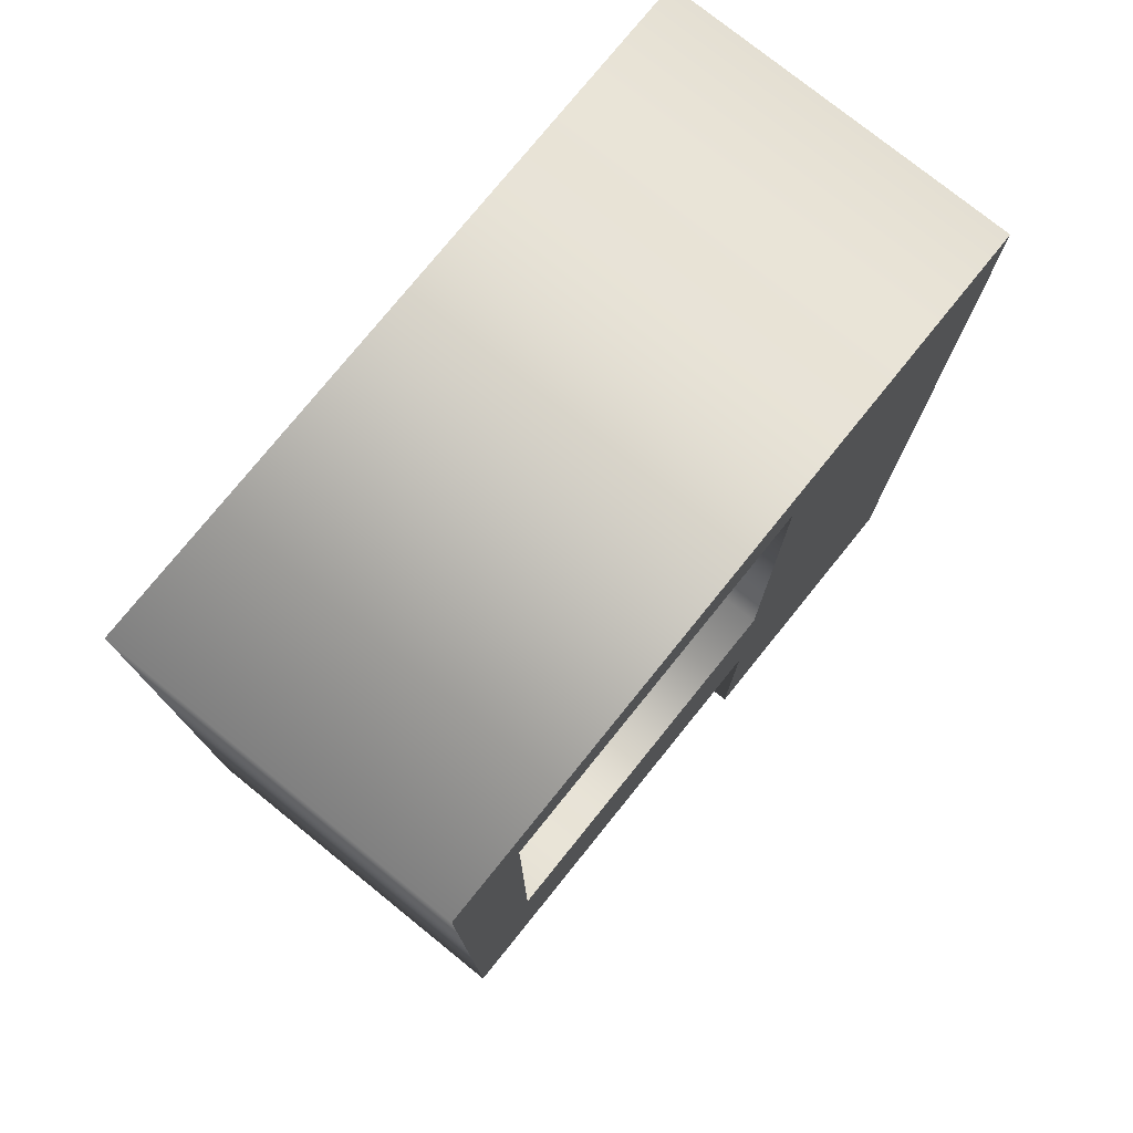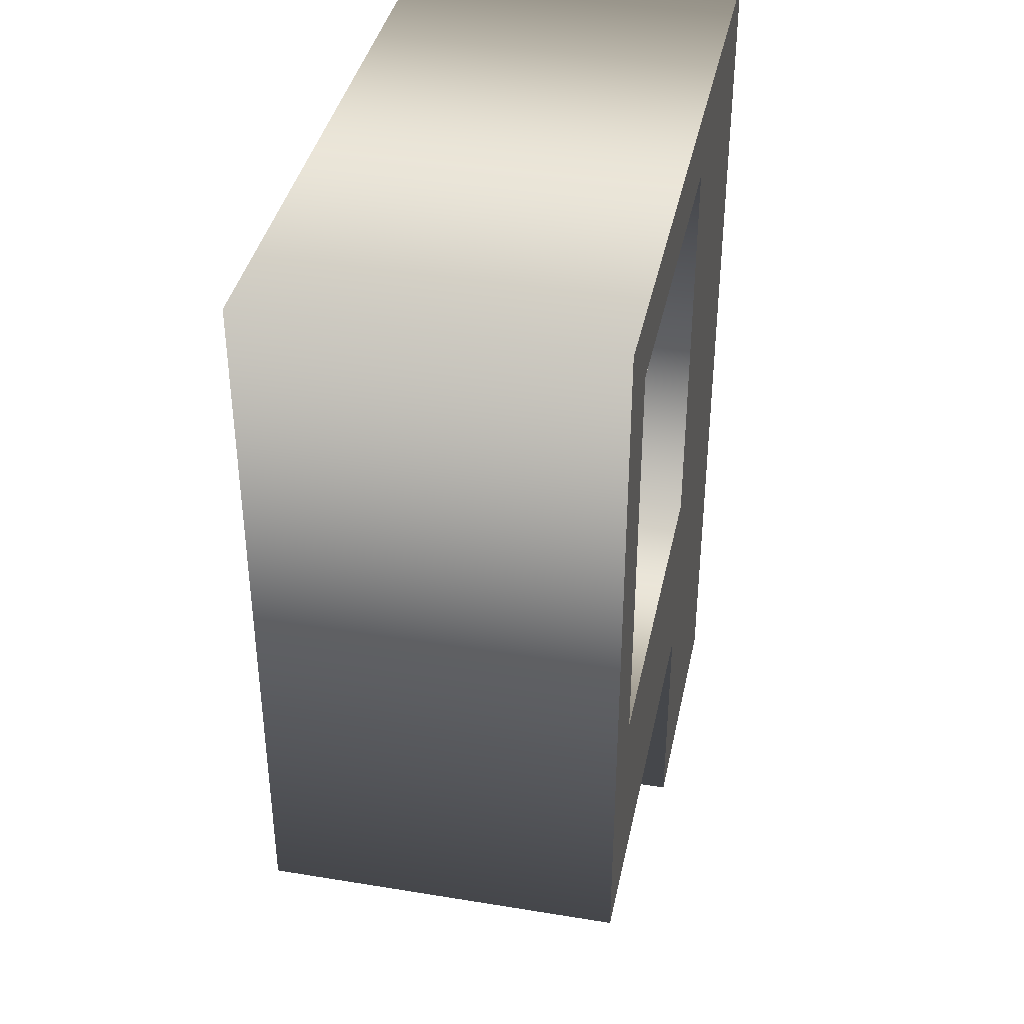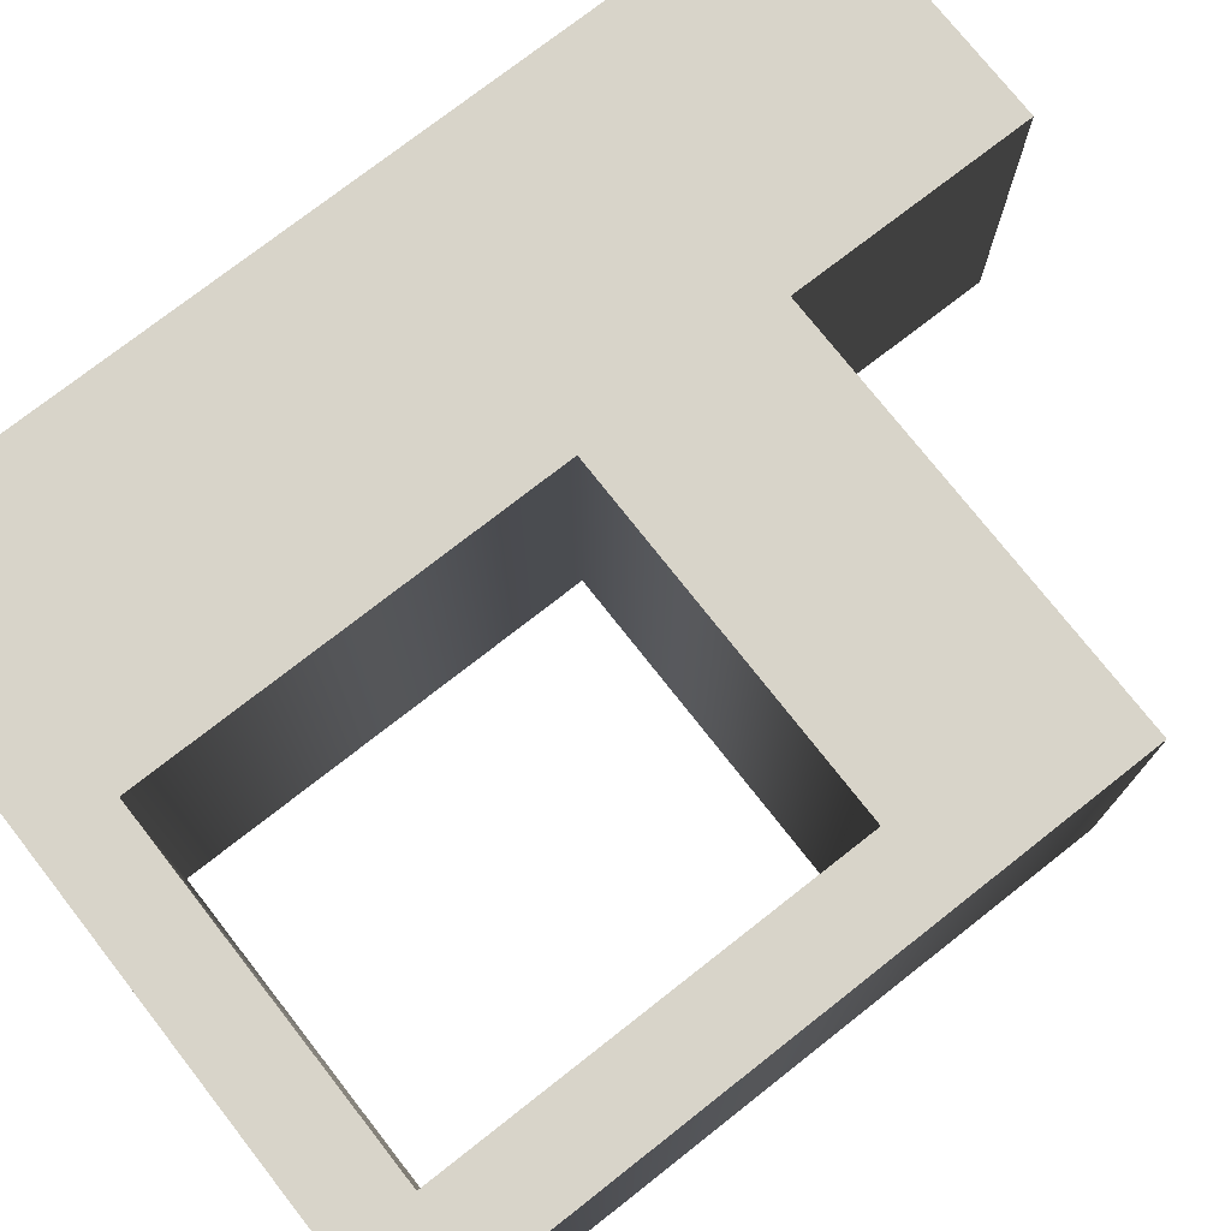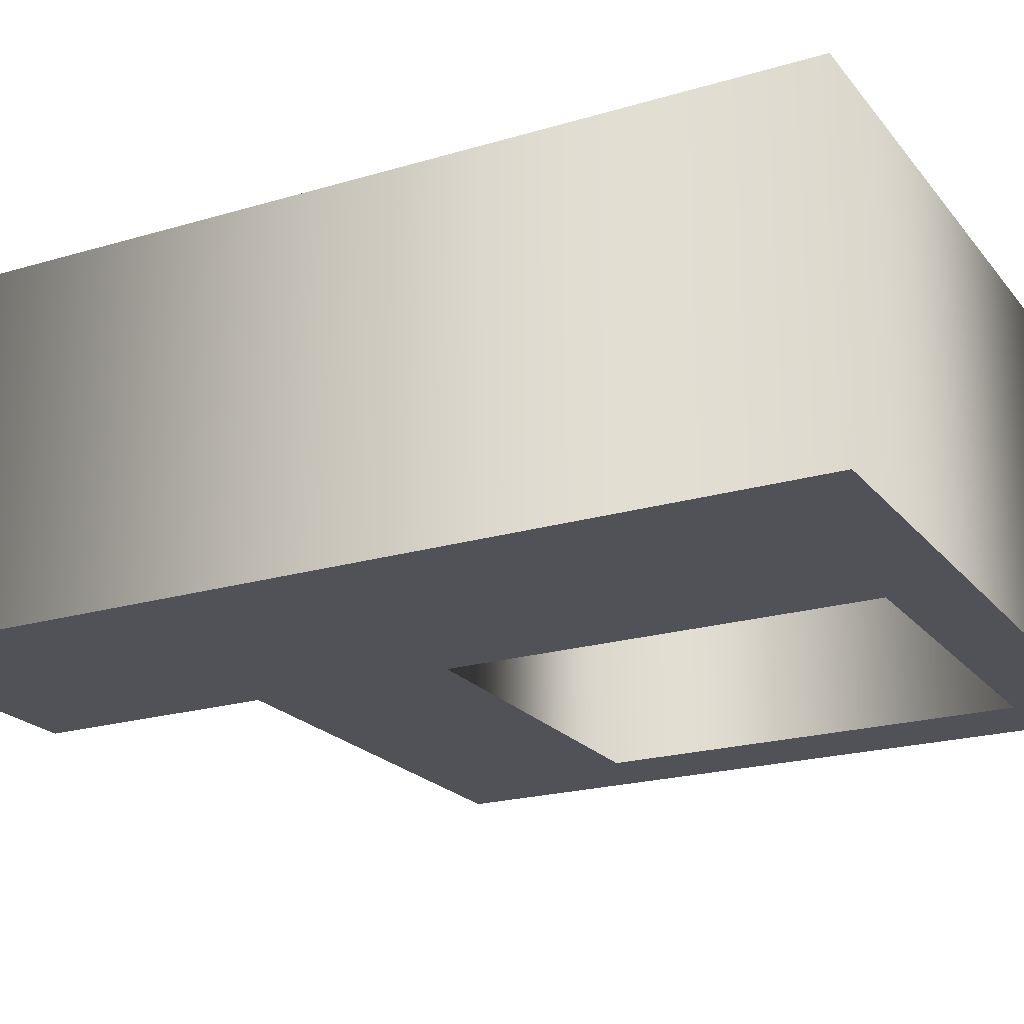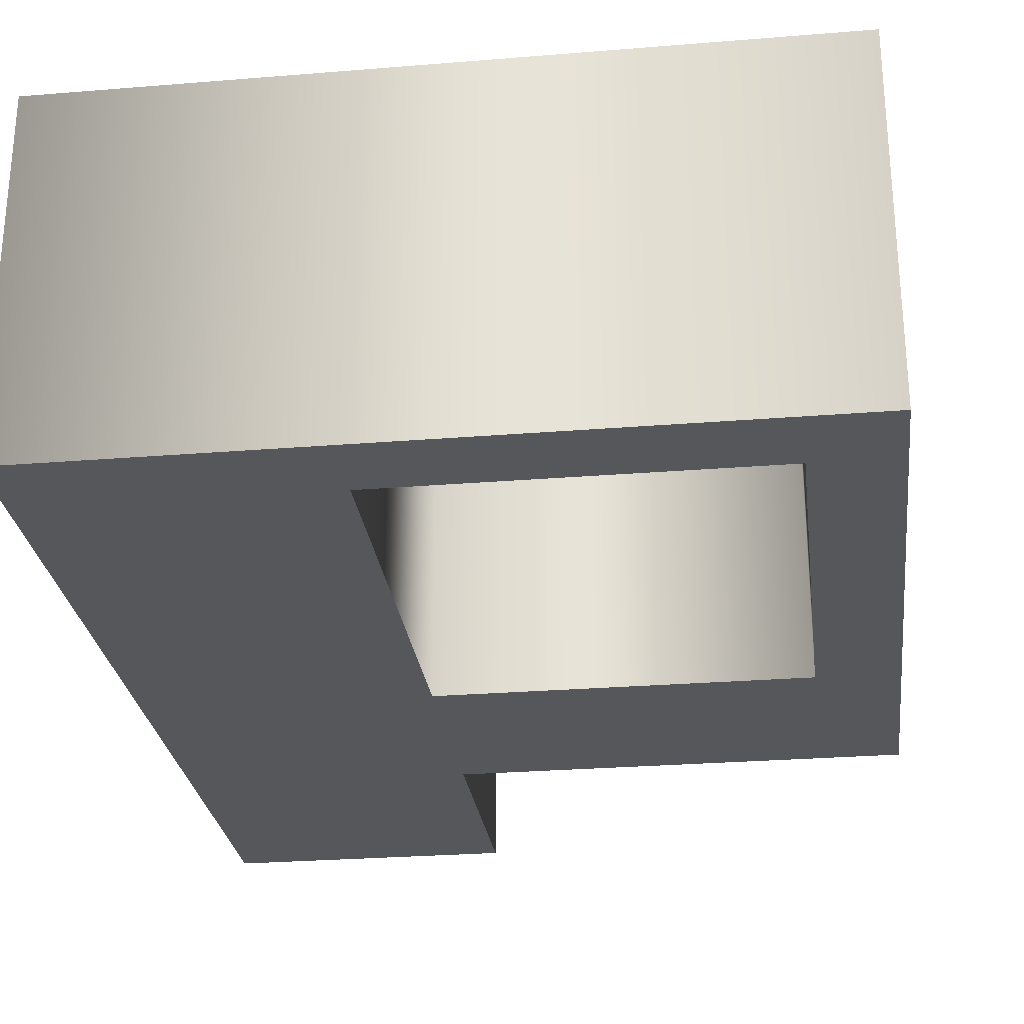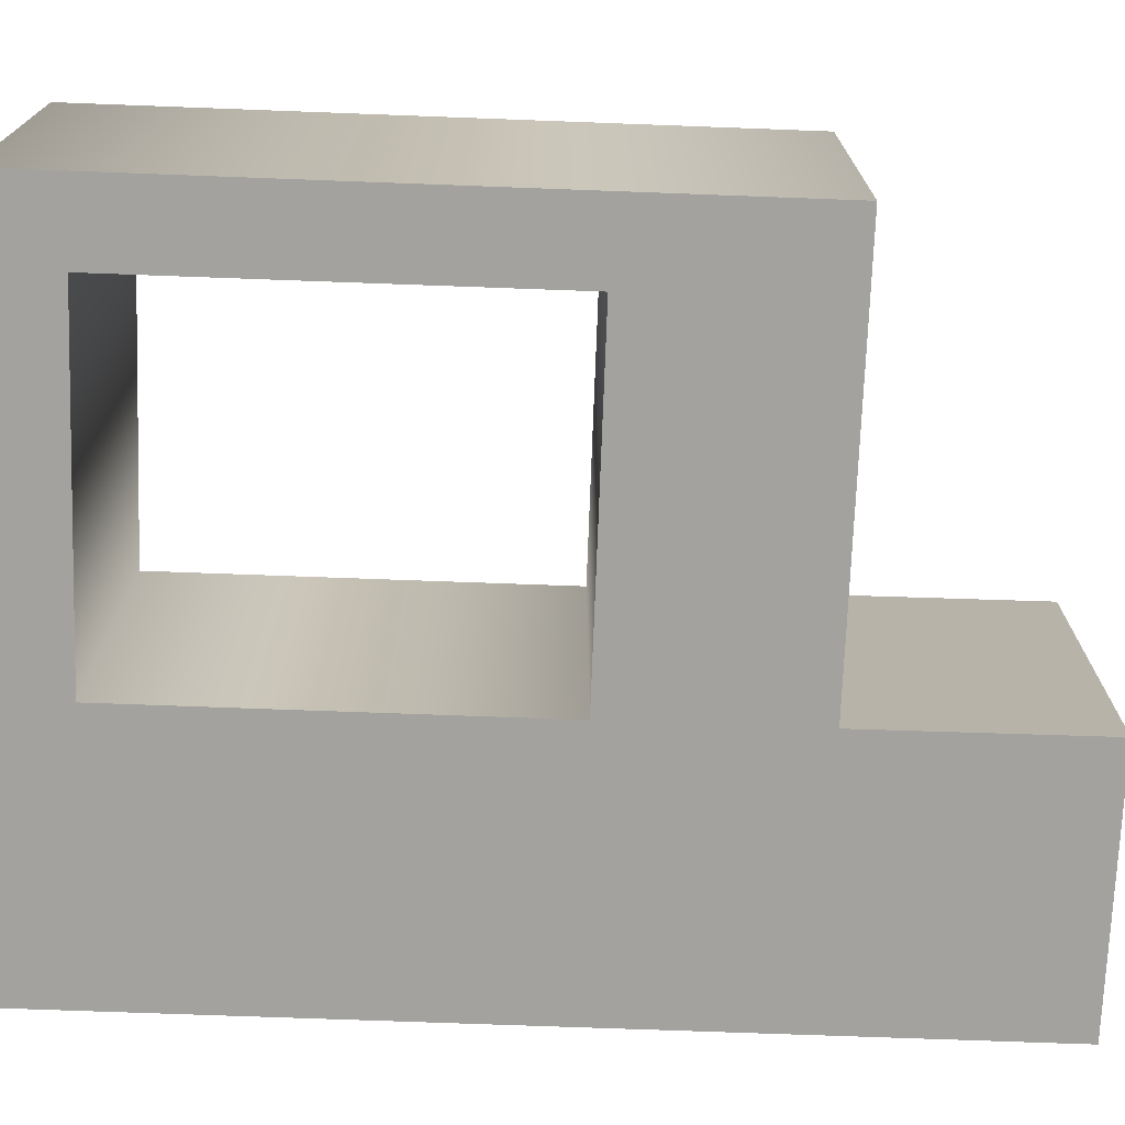
<metadata>
{"format":"obj","ext":"obj","renderer":"f3d","projection":"perspective","resolution":1024,"background":"white","views":[{"elev":76.8,"azim":-51.1,"up":"+Y"},{"elev":38.5,"azim":-78.3,"up":"+Y"},{"elev":75.3,"azim":-128.1,"up":"+Z"},{"elev":-21.4,"azim":117.8,"up":"+Z"},{"elev":-27.1,"azim":-172.8,"up":"+Z"},{"elev":-72.4,"azim":-92.1,"up":"+Z"}]}
</metadata>
<code>
o P
v 0.0446 0.2728 -0.1
v 0.0446 0.03417 -0.1
v -0.158 0.03417 -0.1
v -0.158 0.2728 -0.1
v -0.2028 -0.08195 -0.1
v 0.0446 -0.08195 -0.1
v 0.044 -0.218 -0.1
v 0.2031 -0.218 -0.1
v 0.2031 0.3151 -0.1
v -0.2031 0.3151 -0.1
v 0.0446 0.2728 0.1
v 0.0446 0.03417 0.1
v -0.158 0.03417 0.1
v -0.158 0.2728 0.1
v -0.2028 -0.08195 0.1
v 0.0446 -0.08195 0.1
v 0.044 -0.218 0.1
v 0.2031 -0.218 0.1
v 0.2031 0.3151 0.1
v -0.2031 0.3151 0.1
v 0.0446 0.2728 0.1
v 0.0446 0.2728 -0.1
v 0.0446 0.03417 0.1
v 0.0446 0.03417 -0.1
v -0.158 0.03417 0.1
v -0.158 0.03417 -0.1
v -0.158 0.2728 0.1
v -0.158 0.2728 -0.1
v -0.2028 -0.08195 0.1
v -0.2028 -0.08195 -0.1
v 0.0446 -0.08195 0.1
v 0.0446 -0.08195 -0.1
v 0.044 -0.218 0.1
v 0.044 -0.218 -0.1
v 0.2031 -0.218 0.1
v 0.2031 -0.218 -0.1
v 0.2031 0.3151 0.1
v 0.2031 0.3151 -0.1
v -0.2031 0.3151 0.1
v -0.2031 0.3151 -0.1
f 8 1 9
f 1 10 9
f 1 4 10
f 4 5 10
f 8 2 1
f 3 5 4
f 8 6 2
f 6 3 2
f 6 5 3
f 8 7 6
f 18 19 11
f 11 19 20
f 11 20 14
f 14 20 15
f 18 11 12
f 13 14 15
f 18 12 16
f 16 12 13
f 16 13 15
f 18 16 17
f 22 24 23 21
f 24 26 25 23
f 26 28 27 25
f 28 22 21 27
f 30 32 31 29
f 32 34 33 31
f 34 36 35 33
f 36 38 37 35
f 38 40 39 37
f 40 30 29 39

</code>
